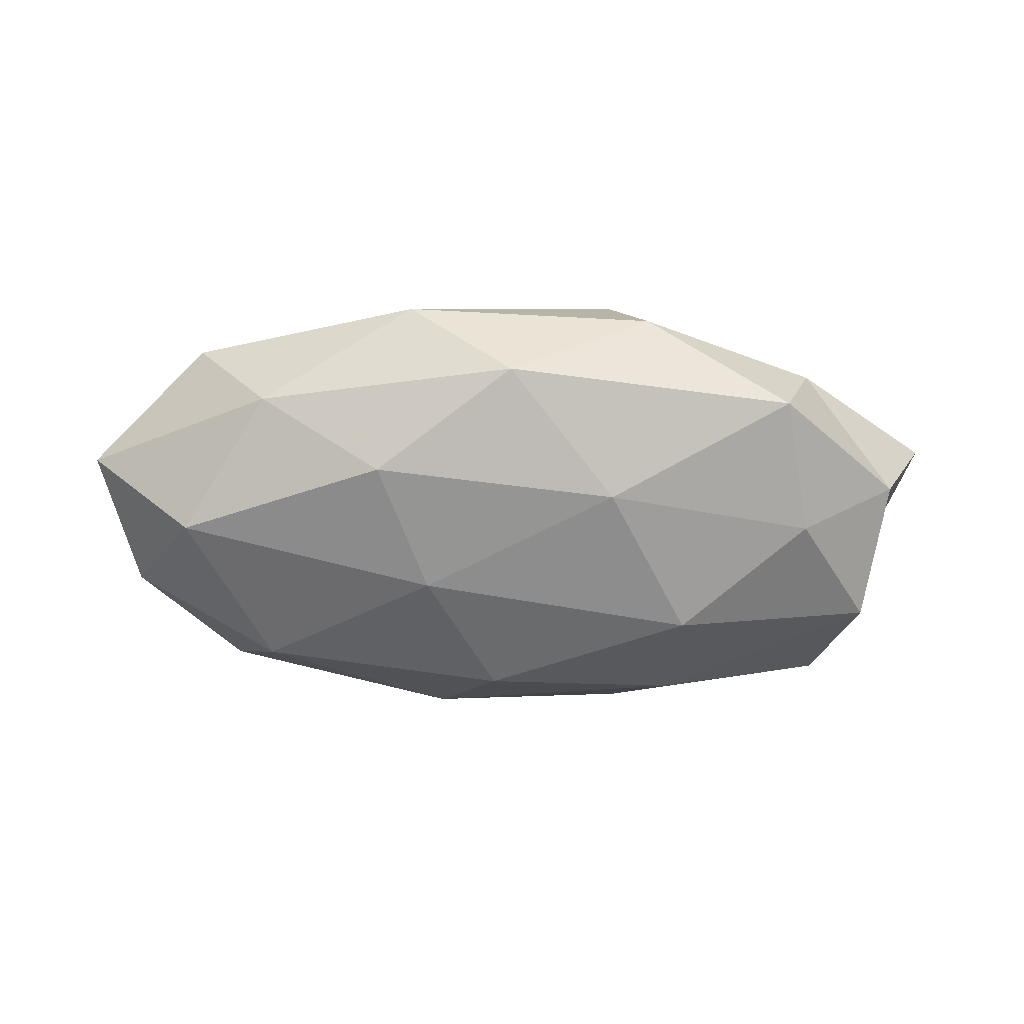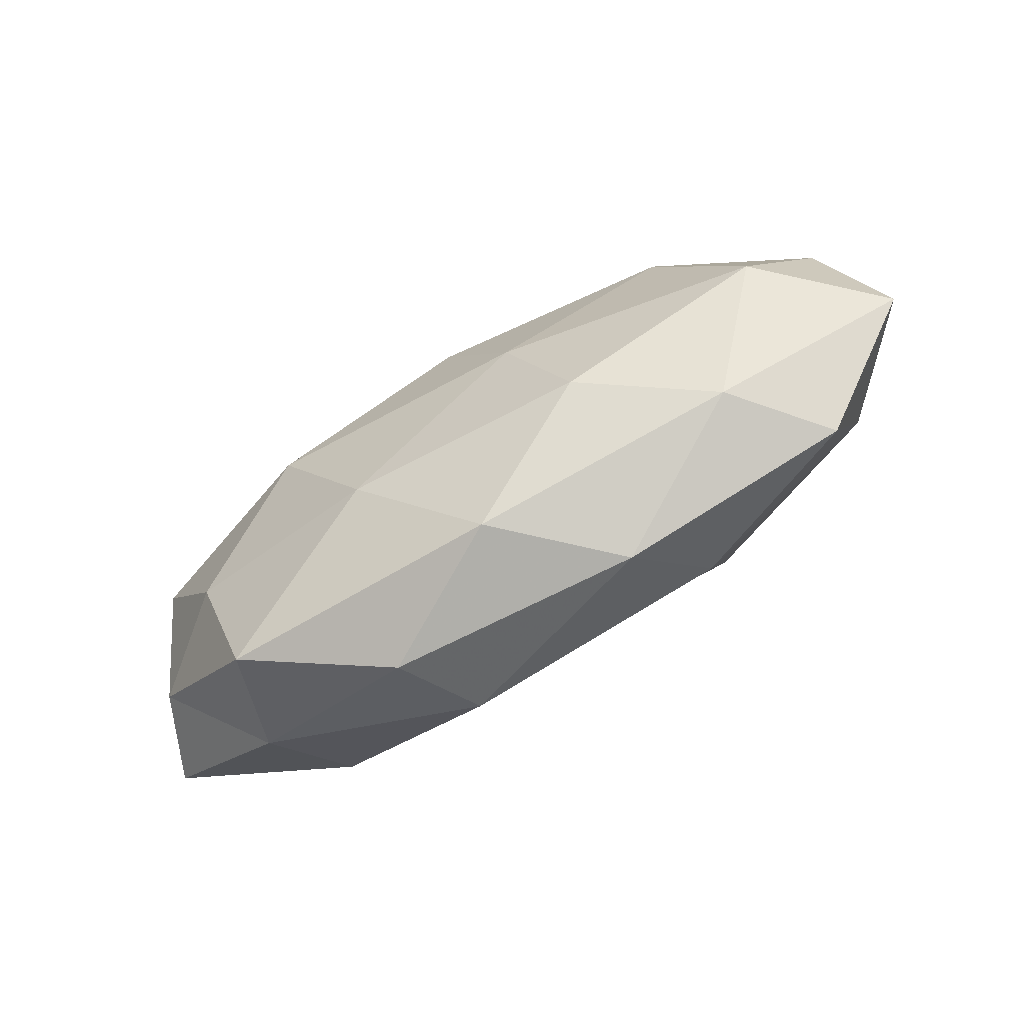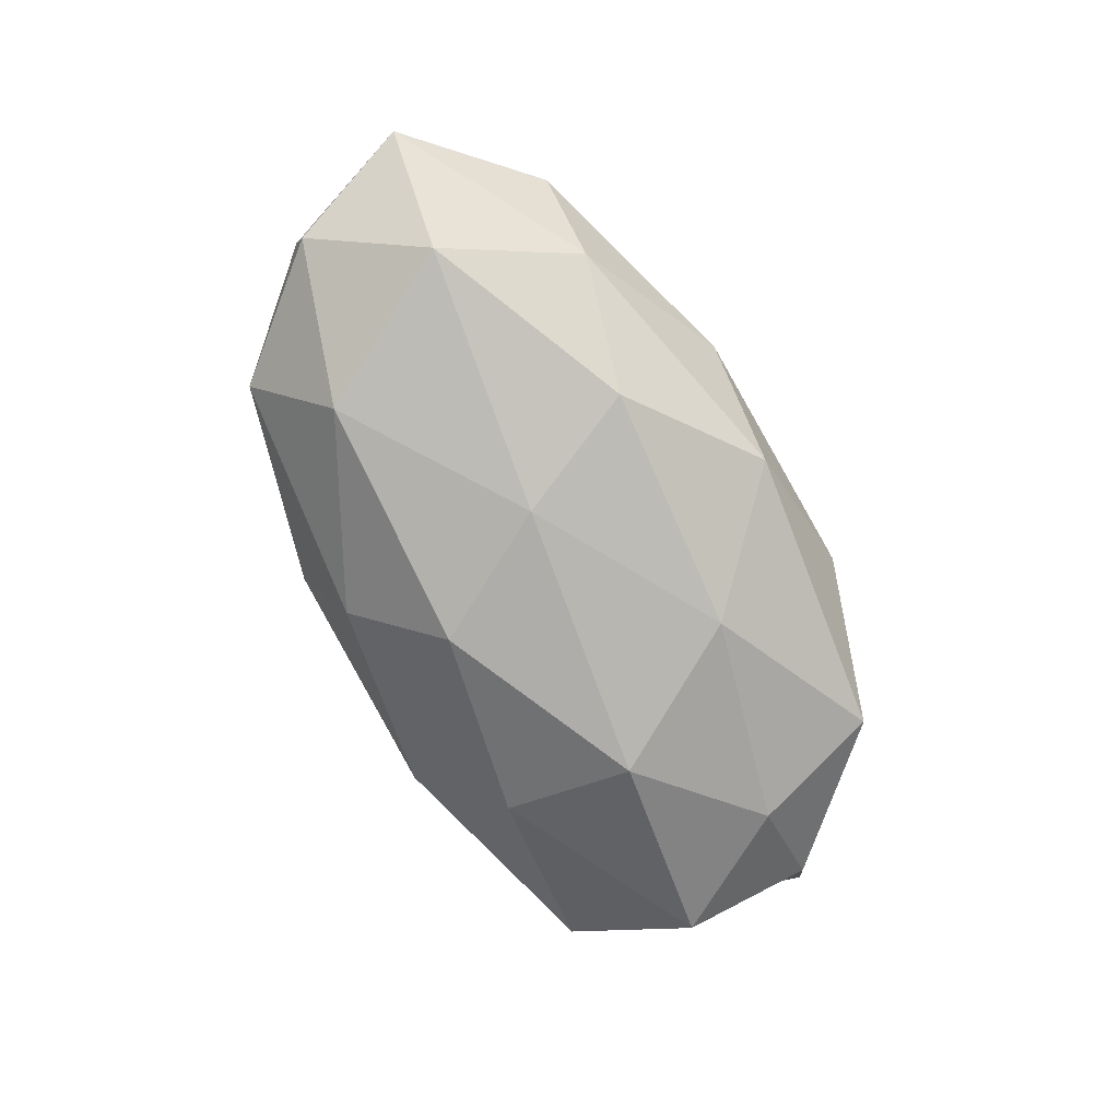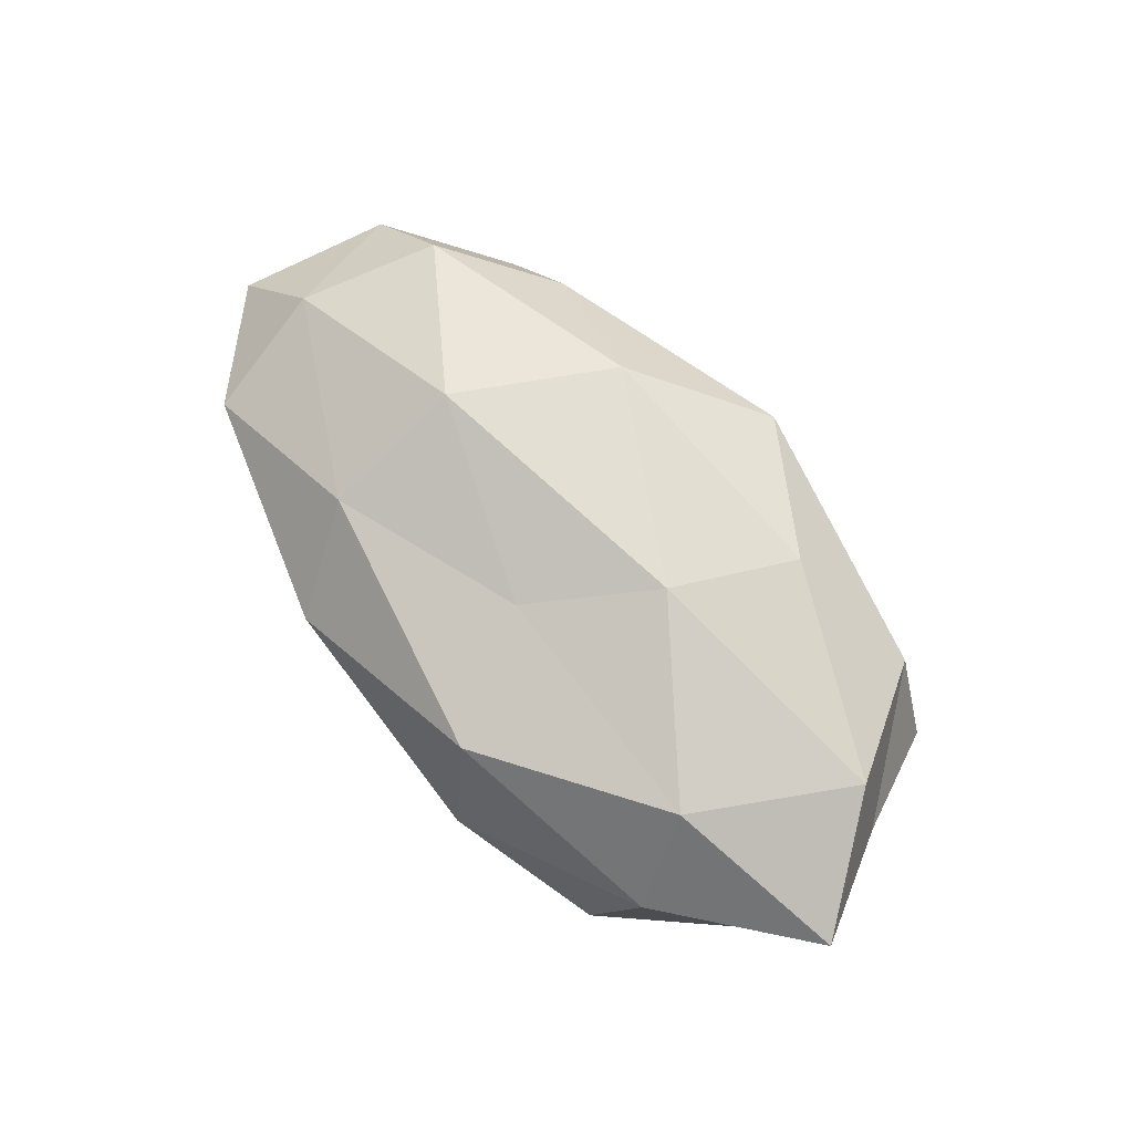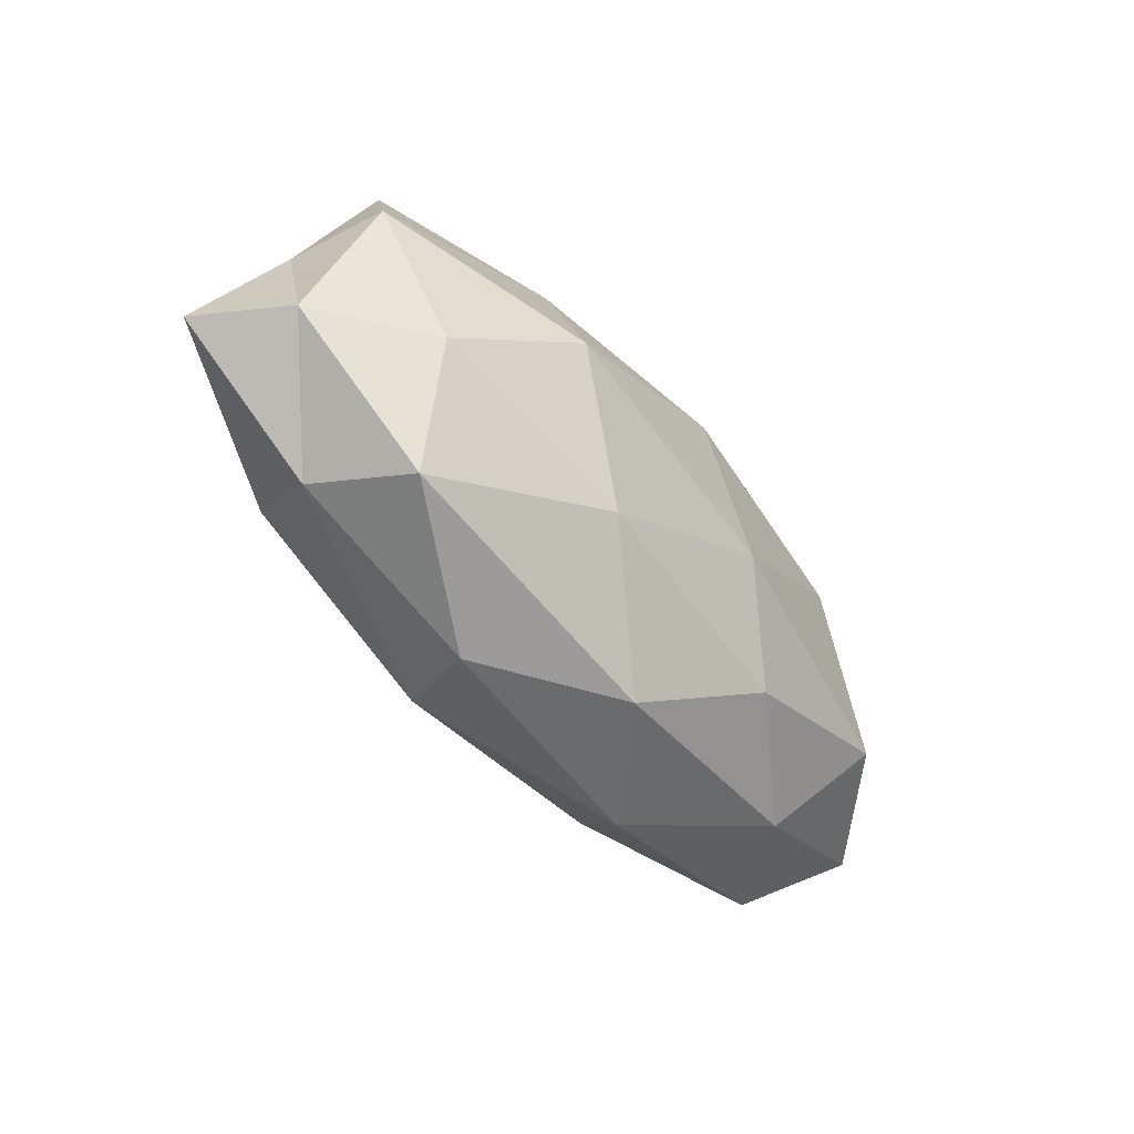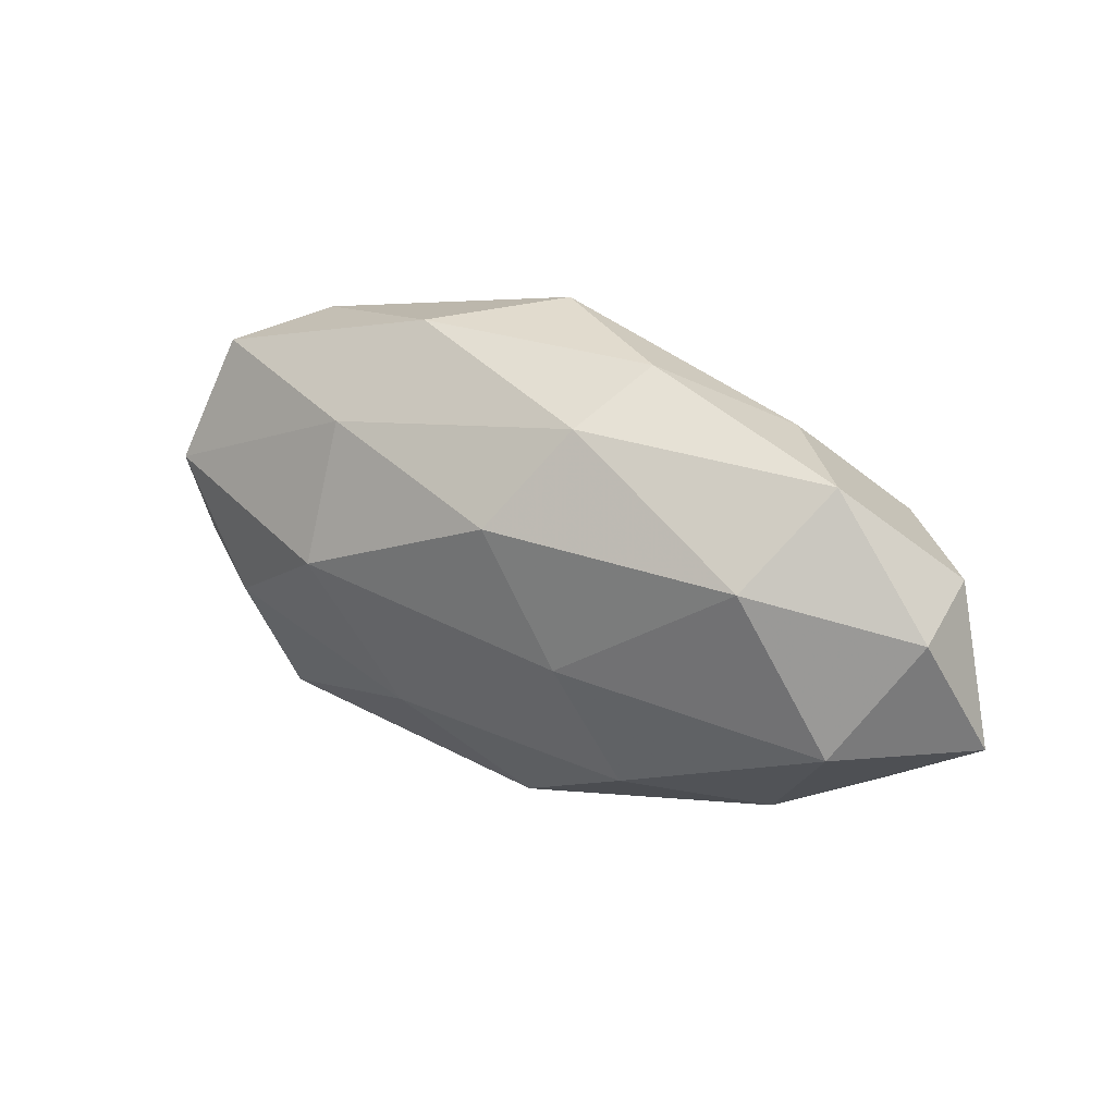
<metadata>
{"format":"obj","ext":"obj","renderer":"f3d","projection":"perspective","resolution":1024,"background":"white","views":[{"elev":-53.2,"azim":-1.8,"up":"+Z"},{"elev":-72.1,"azim":-148.4,"up":"+Y"},{"elev":-75.6,"azim":-61.7,"up":"+Z"},{"elev":73.4,"azim":50.7,"up":"+Z"},{"elev":-50.9,"azim":128.4,"up":"+Y"},{"elev":29.6,"azim":-148.9,"up":"+Y"}]}
</metadata>
<code>
v 0.002668 0.03137 0.00851
v 0.003103 -0.01114 0.01671
v 0.03505 -0.01222 0.01638
v -0.05306 0.007361 -0.007449
v 0.04402 0.02195 -0.006476
v -0.009988 0.02521 -0.01206
v 0.01379 0.003366 0.02085
v 0.01547 0.03029 -0.004462
v -0.0589 -0.008195 -0.001001
v 0.05166 -0.009078 -0.004364
v -0.02934 0.02268 0.006941
v -0.0338 0.01279 -0.01669
v -0.01524 -0.03089 0.004162
v 0.02247 0.002417 -0.02118
v -0.01887 -0.0183 -0.01572
v 0.04855 0.006612 -0.01246
v 0.03954 -0.02131 0.004594
v 0.02026 0.01948 0.01563
v -0.04423 -0.02179 0.006149
v -0.04009 0.02281 -0.005256
v -0.04483 -0.006874 -0.01434
v -0.01204 0.018 0.01826
v 0.05756 -0.007131 0.007452
v -0.02172 -0.01928 0.01463
v 0.01202 -0.01602 -0.0174
v 0.01655 -0.03178 0.001147
v -0.01205 -0.00247 -0.01999
v 0.01183 -0.02678 0.01266
v -0.03467 -0.02226 -0.005679
v -0.002714 0.01401 -0.02037
v 0.05005 0.007497 0.000392
v 0.02185 0.01932 -0.01461
v 0.04595 0.007616 0.01392
v 0.0386 -0.009407 -0.01439
v -0.001736 -0.03006 -0.008824
v -0.01452 0.03019 -0.001532
v 0.03686 0.0238 0.005396
v -0.04712 -0.005838 0.01184
v 0.03513 -0.02564 -0.008605
v -0.05252 0.0101 0.004021
v -0.02206 -0.001758 0.02115
v -0.04107 0.01097 0.01515
f 3 7 2
f 20 12 4
f 6 12 20
f 9 4 21
f 21 4 12
f 1 11 22
f 18 1 22
f 22 7 18
f 3 17 23
f 10 23 17
f 19 13 24
f 21 12 27
f 15 21 27
f 14 25 27
f 27 25 15
f 2 28 3
f 28 17 3
f 24 28 2
f 13 28 24
f 13 26 28
f 28 26 17
f 19 9 29
f 19 29 13
f 9 21 29
f 29 21 15
f 6 30 12
f 27 12 30
f 30 14 27
f 5 31 16
f 31 10 16
f 31 23 10
f 5 32 8
f 32 6 8
f 5 16 32
f 16 14 32
f 32 30 6
f 32 14 30
f 33 7 3
f 33 18 7
f 23 33 3
f 31 33 23
f 16 10 34
f 16 34 14
f 14 34 25
f 35 15 25
f 13 35 26
f 29 35 13
f 29 15 35
f 8 36 1
f 8 6 36
f 1 36 11
f 36 6 20
f 20 11 36
f 8 1 37
f 5 8 37
f 37 1 18
f 5 37 31
f 37 18 33
f 37 33 31
f 19 38 9
f 19 24 38
f 10 17 39
f 39 17 26
f 34 10 39
f 39 25 34
f 35 25 39
f 26 35 39
f 9 40 4
f 4 40 20
f 40 11 20
f 38 40 9
f 41 2 7
f 41 7 22
f 24 2 41
f 24 41 38
f 22 11 42
f 40 42 11
f 38 42 40
f 42 41 22
f 38 41 42

</code>
